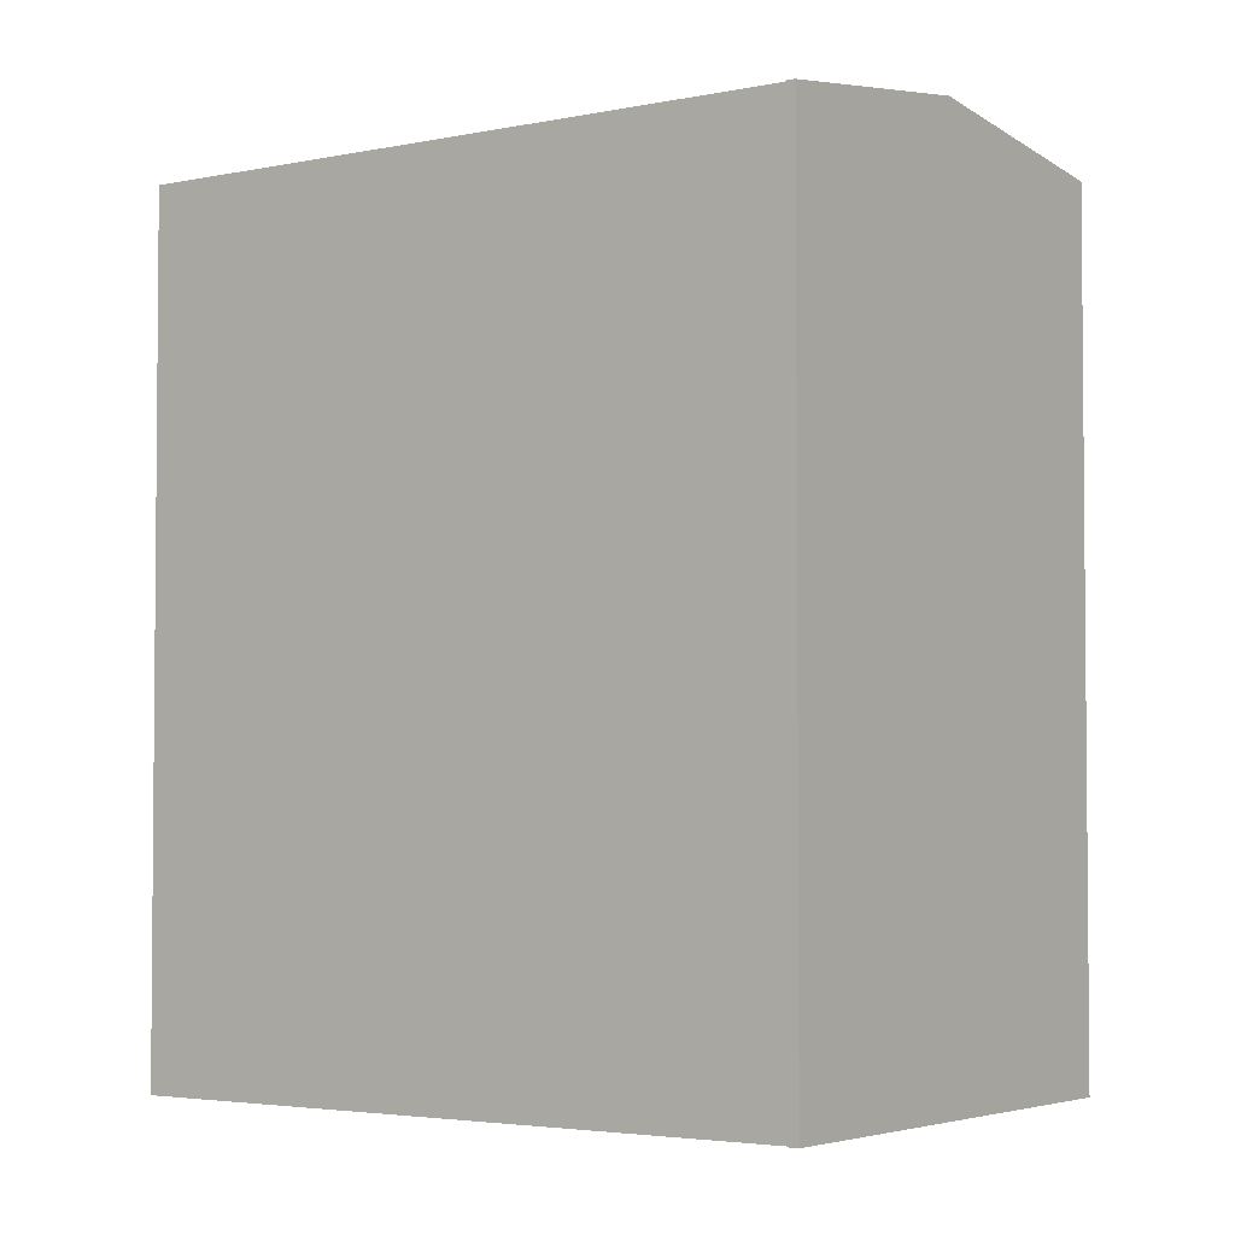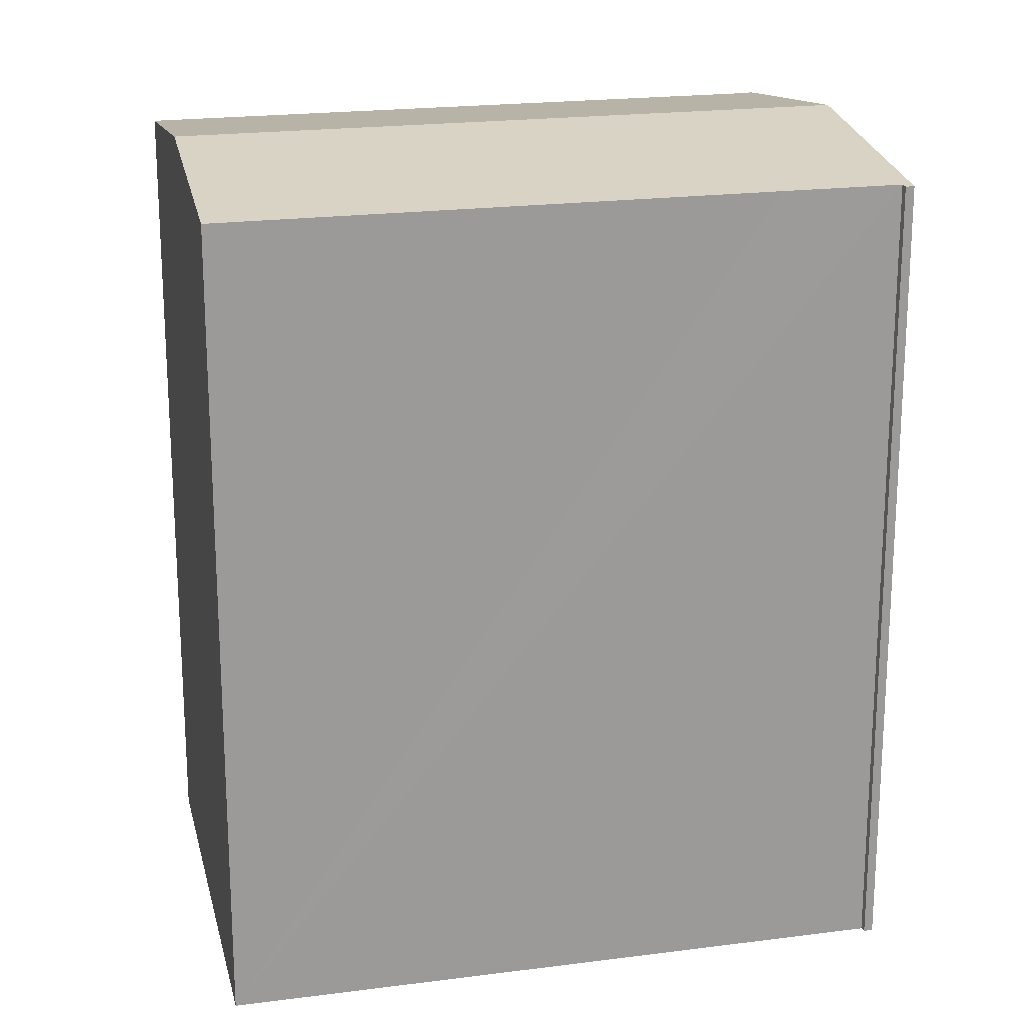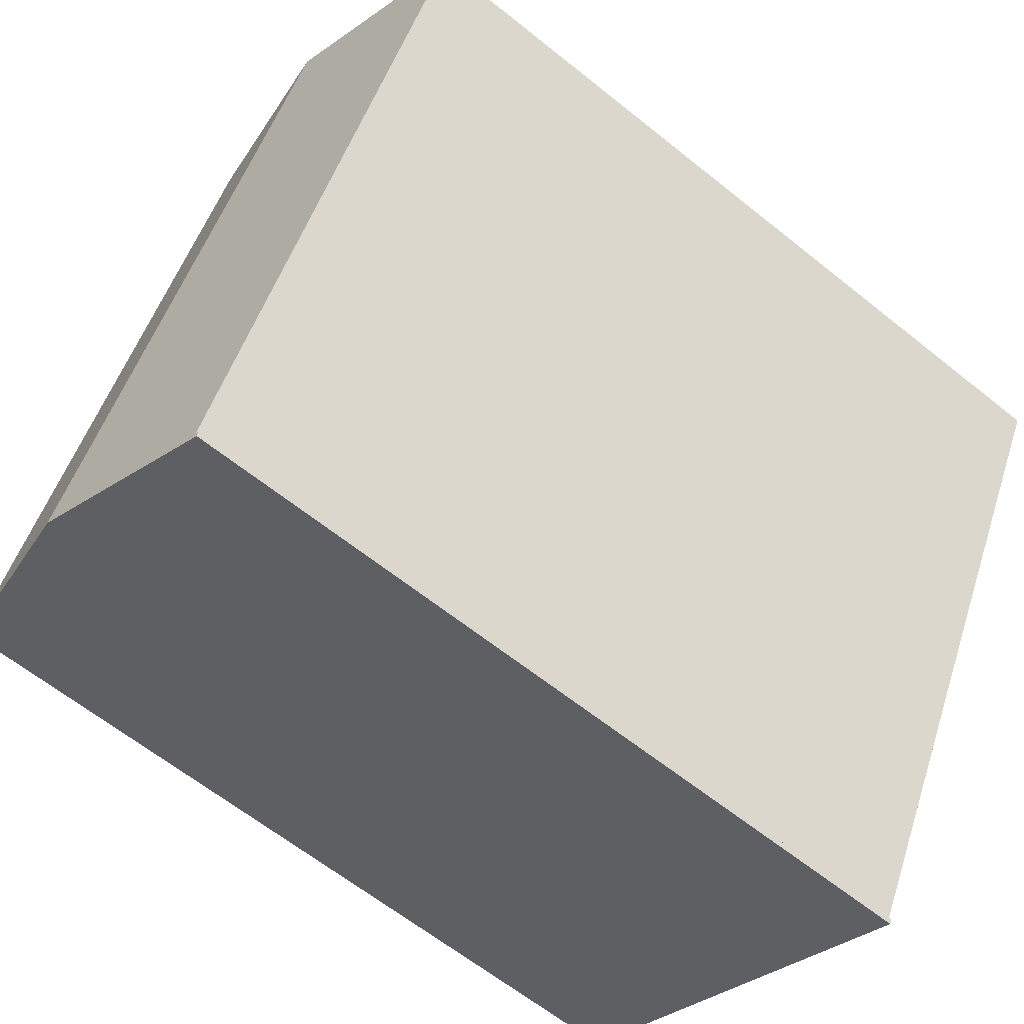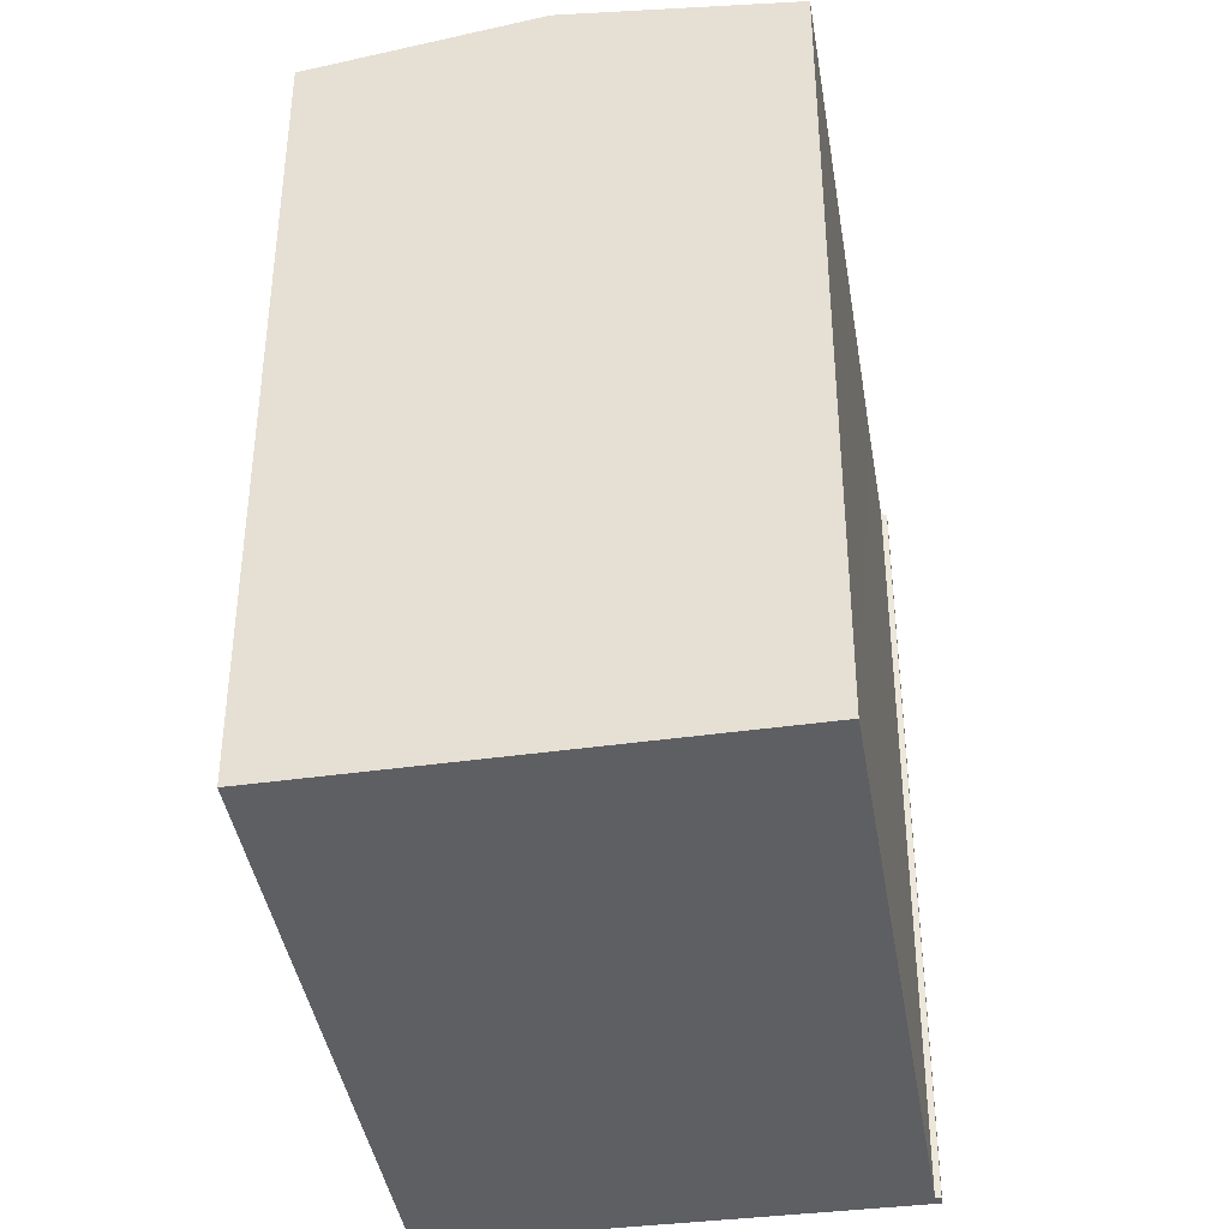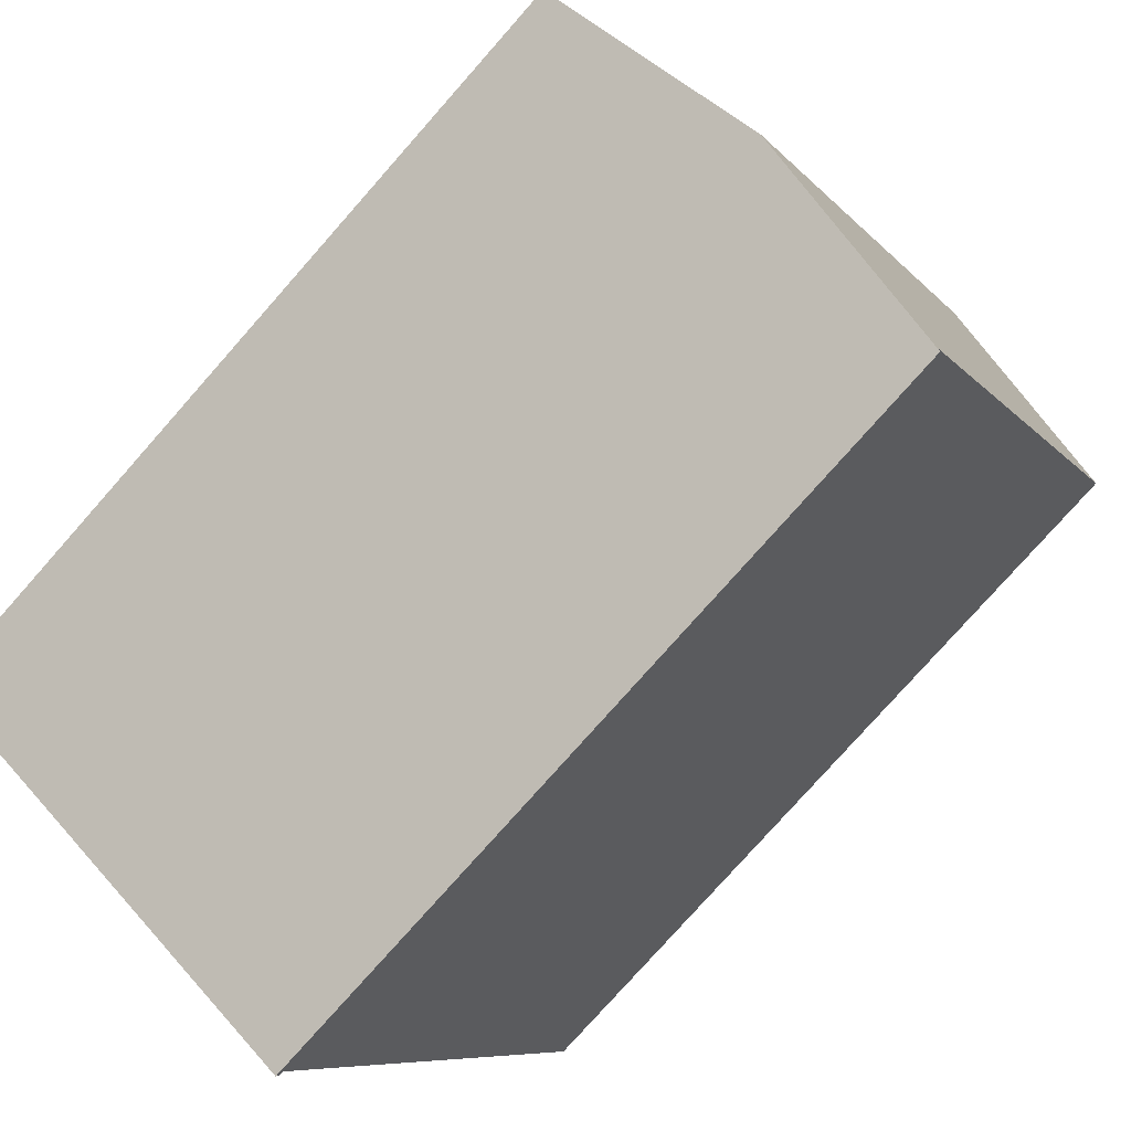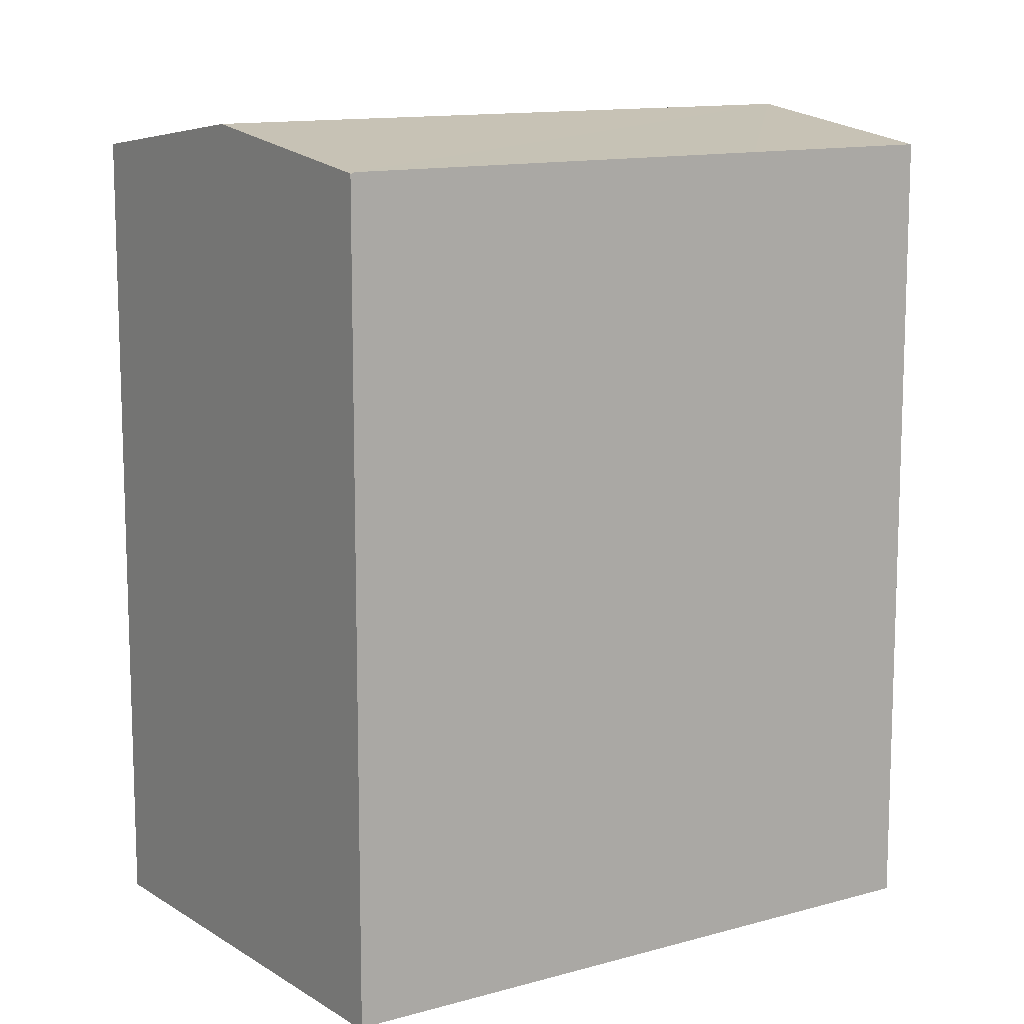
<metadata>
{"format":"obj","ext":"obj","renderer":"f3d","projection":"perspective","resolution":1024,"background":"white","views":[{"elev":-3.4,"azim":97.4,"up":"+Y"},{"elev":20.5,"azim":47.9,"up":"+Y"},{"elev":-62.7,"azim":-129.2,"up":"+Z"},{"elev":-40.9,"azim":-19.6,"up":"+Y"},{"elev":-78.2,"azim":138.5,"up":"+Z"},{"elev":12.1,"azim":-152.8,"up":"+Y"}]}
</metadata>
<code>
v  7.721 19.74 -14.3
v  12.9 20.52 -11.67
v  7.784 19.74 -14.42
v  7.821 19.76 -14.25
v  4.965 20.52 2.799
v  4.089 19.76 -7.45
v  2.442 19.76 -4.448
v  0 19.76 1.21e-15
v  9.882 19.77 5.572
v  9.902 19.76 5.584
v  16.33 19.76 -6.152
v  16.34 19.76 -6.178
v  17.78 19.76 -8.784
v  18.02 19.74 -8.929
v  17.92 19.74 -8.738
v  7.784 8.828e-16 -14.42
v  7.721 8.757e-16 -14.3
v  7.821 8.725e-16 -14.25
v  0 0 0
v  2.442 2.724e-16 -4.448
v  4.089 4.562e-16 -7.45
v  9.882 -3.412e-16 5.572
v  4.965 -1.714e-16 2.799
v  9.902 -3.419e-16 5.584
v  17.78 5.379e-16 -8.784
v  16.33 3.767e-16 -6.152
v  16.34 3.783e-16 -6.178
v  17.92 5.35e-16 -8.738
v  18.02 5.467e-16 -8.929
v  12.9 7.148e-16 -11.67
g defaultobject
f 1 2 3
f 2 1 4
f 4 5 2
f 5 4 6
f 5 6 7
f 5 7 8
f 9 2 5
f 2 9 10
f 2 10 11
f 2 11 12
f 2 12 13
f 2 13 14
f 14 13 15
f 16 1 3
f 1 16 17
f 18 6 4
f 6 18 7
f 7 18 8
f 8 18 19
f 19 18 20
f 20 18 21
f 1 18 4
f 18 1 17
f 19 5 8
f 5 19 9
f 9 19 22
f 22 19 23
f 22 10 9
f 10 22 24
f 24 11 10
f 11 24 12
f 12 24 13
f 13 24 25
f 25 24 26
f 25 26 27
f 28 14 15
f 14 28 29
f 25 15 13
f 15 25 28
f 2 16 3
f 16 2 14
f 16 14 30
f 30 14 29
f 28 30 29
f 30 28 25
f 30 25 27
f 30 27 16
f 16 27 26
f 16 26 18
f 18 26 24
f 18 24 21
f 21 24 20
f 20 24 22
f 20 22 23
f 20 23 19
f 17 16 18

</code>
